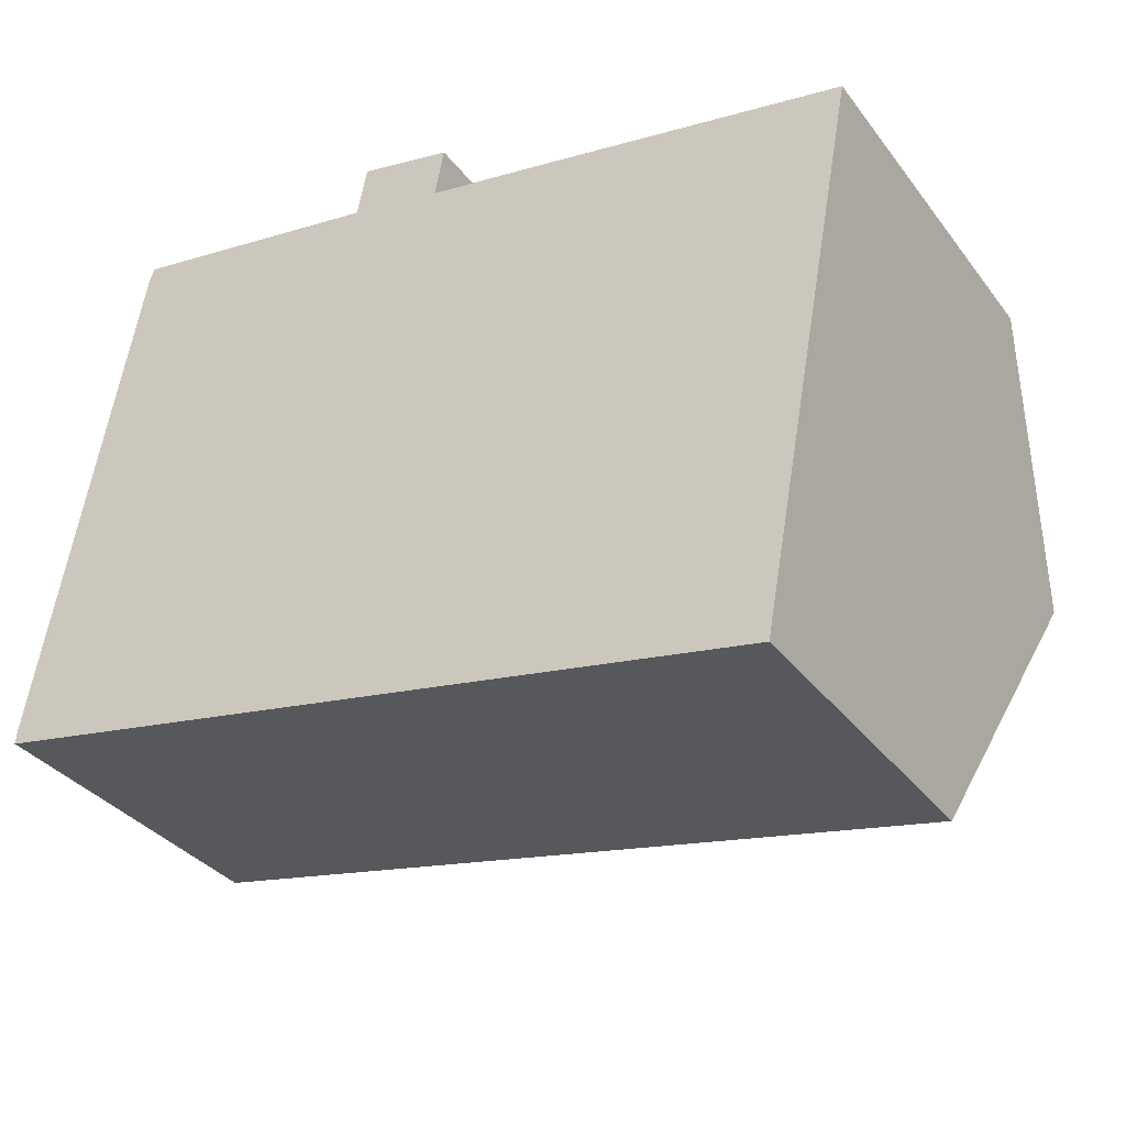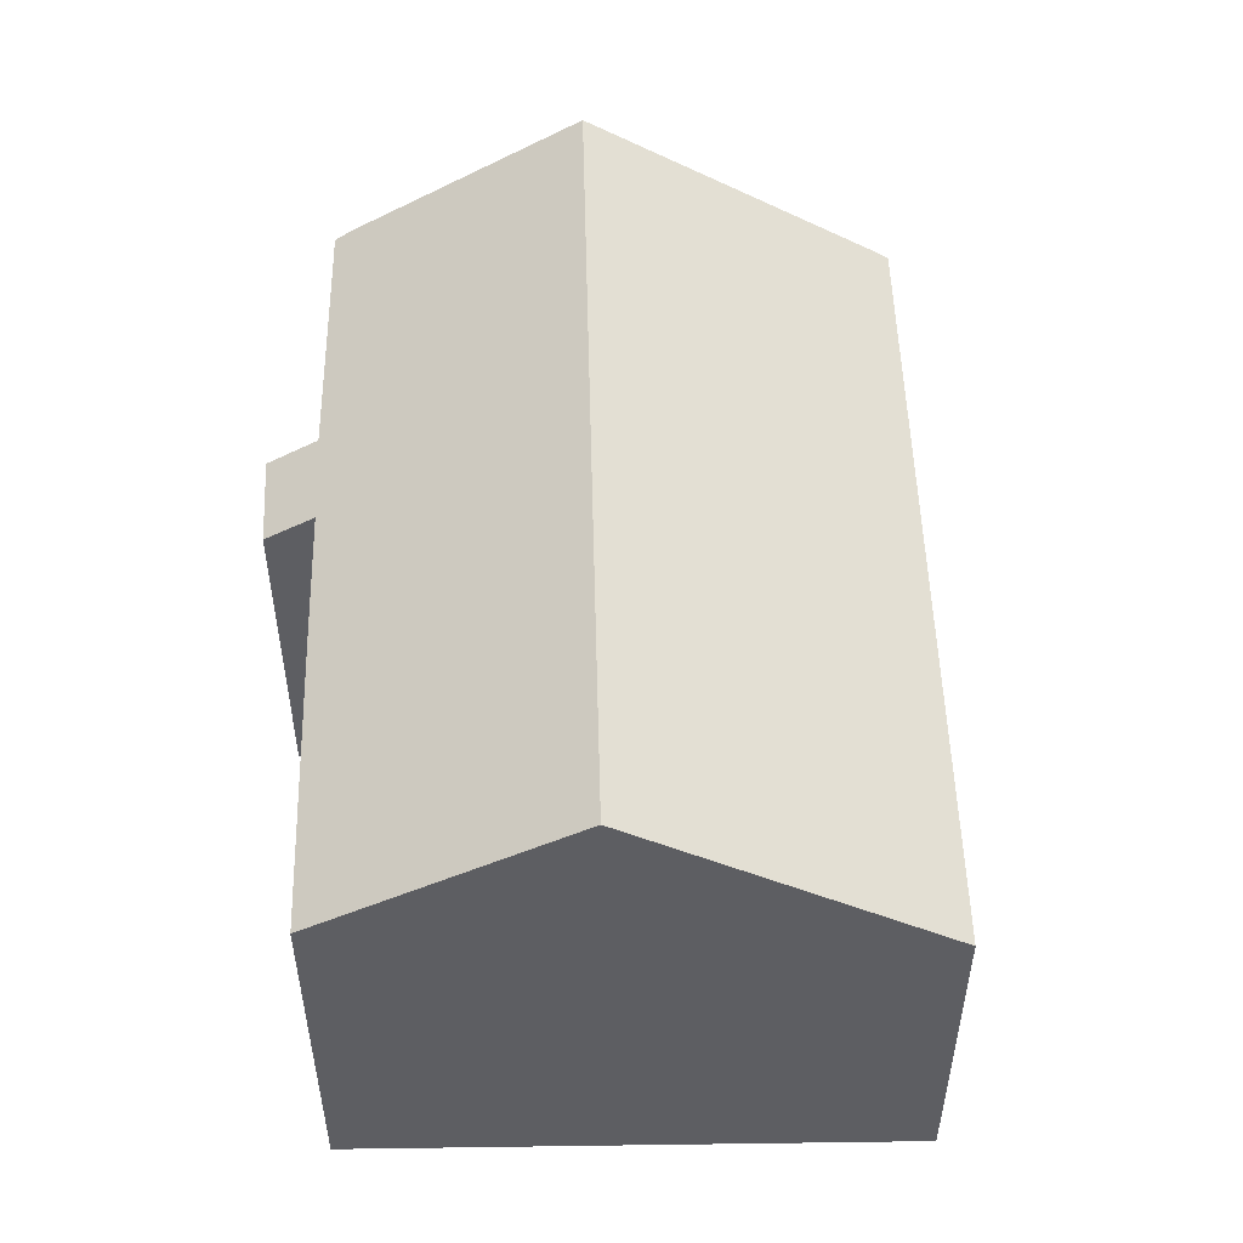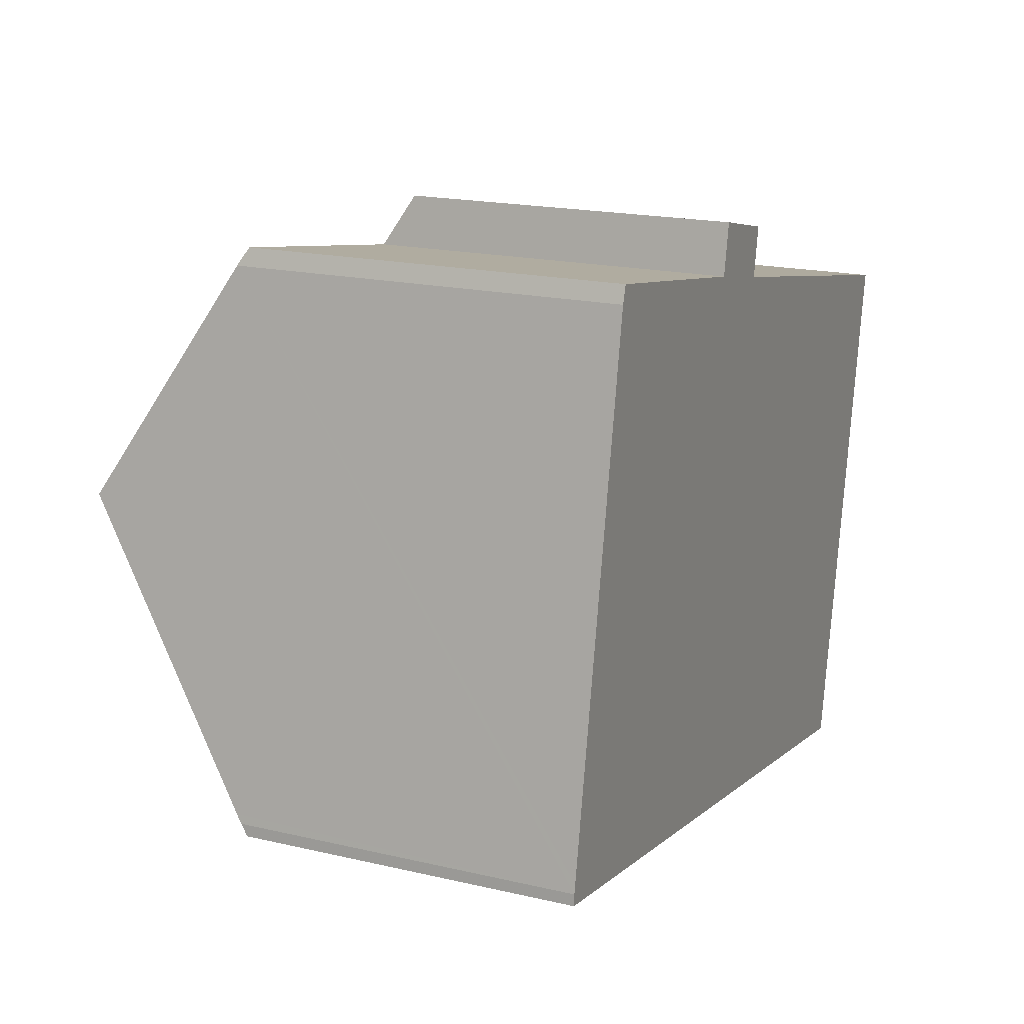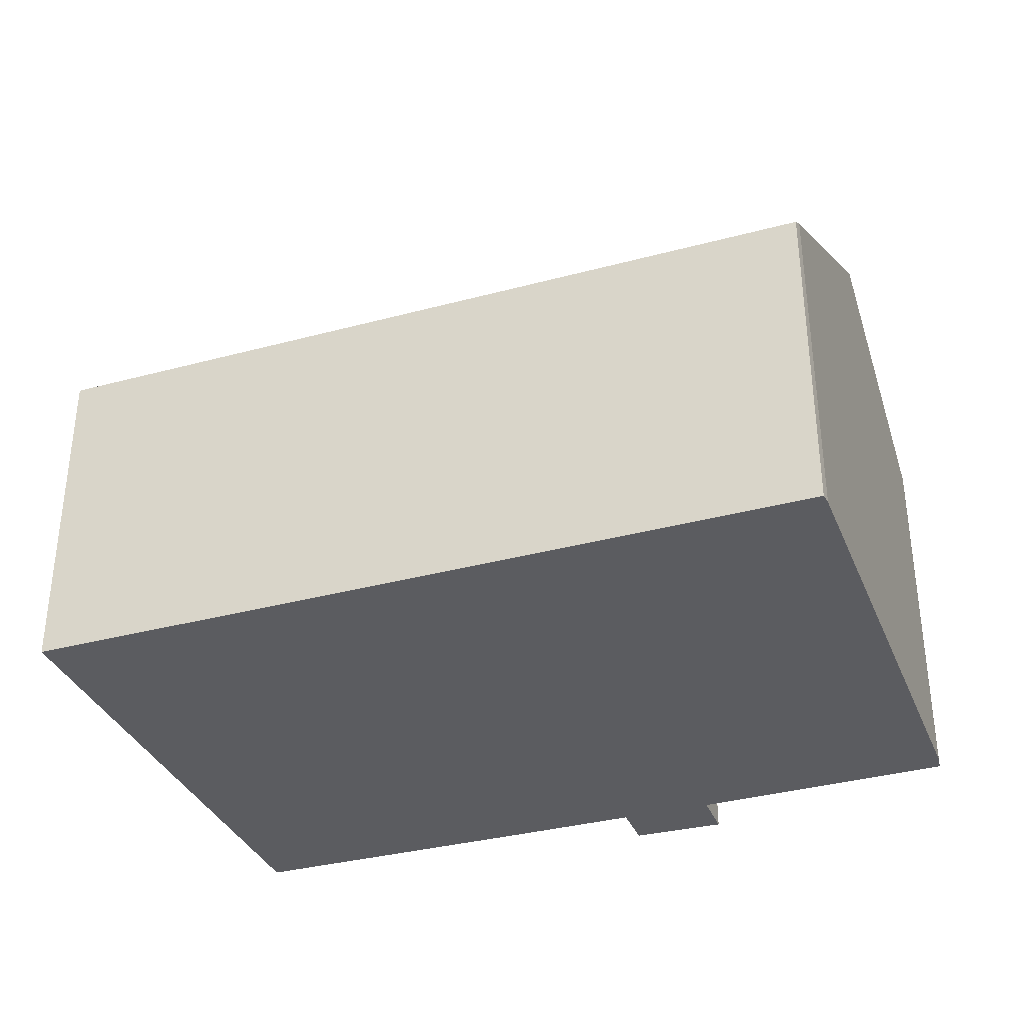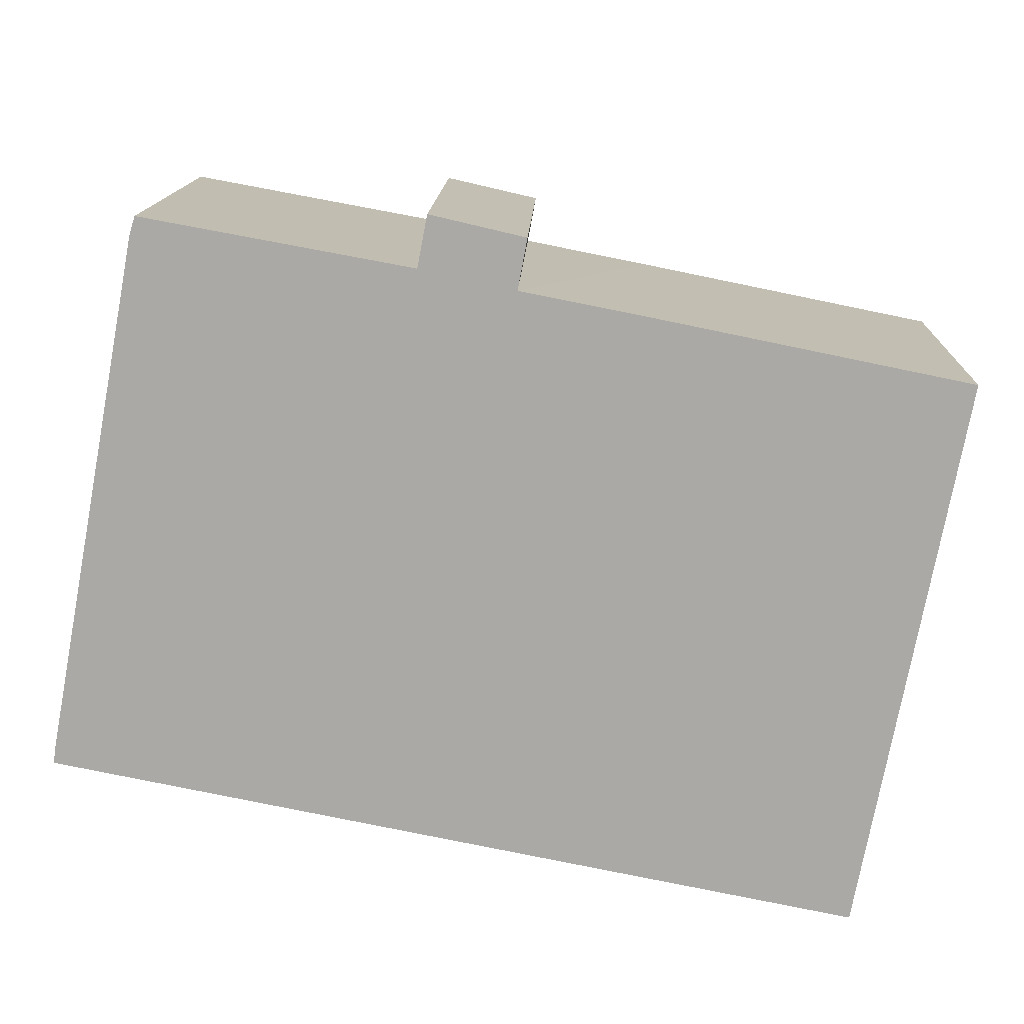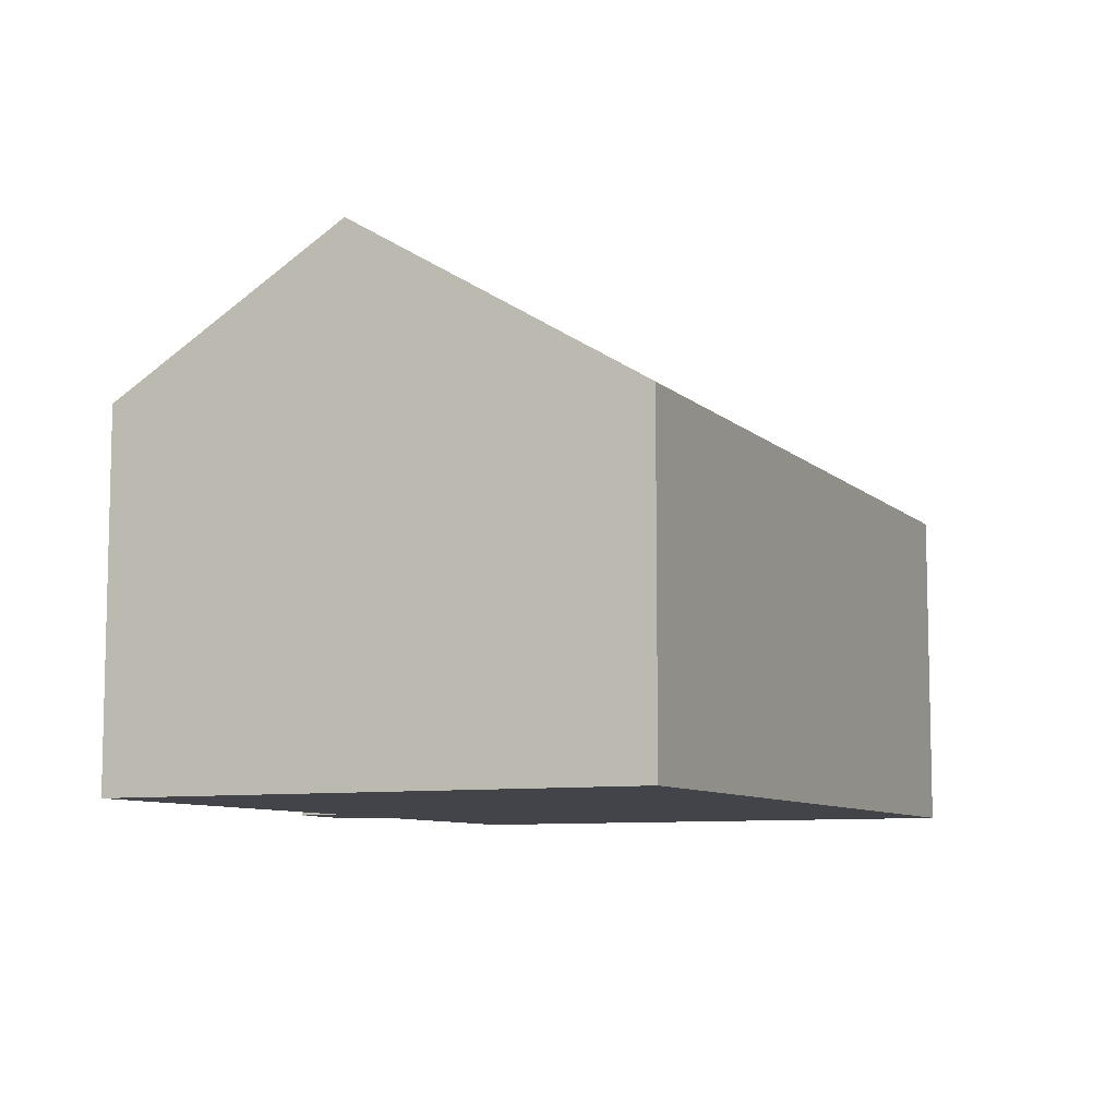
<metadata>
{"format":"obj","ext":"obj","renderer":"f3d","projection":"perspective","resolution":1024,"background":"white","views":[{"elev":-34.6,"azim":31.8,"up":"+Z"},{"elev":51.2,"azim":99.7,"up":"+Y"},{"elev":18.8,"azim":-66.1,"up":"+Z"},{"elev":-34.8,"azim":-149.1,"up":"+Y"},{"elev":14.2,"azim":1.9,"up":"+Z"},{"elev":-8.4,"azim":125.9,"up":"+Y"}]}
</metadata>
<code>
v  9.756 7.564 -1.901
v  19.14 11.66 3.227
v  17.89 7.579 -3.487
v  7.973 7.56 -1.554
v  0 7.545 4.62e-16
v  0.02 7.698 0.257
v  0.057 7.817 0.453
v  1.243 11.66 6.775
v  10.61 7.605 11.84
v  8.279 8.263 11.18
v  8.501 7.564 12.32
v  2.202 8.554 11.88
v  2.323 8.318 12.26
v  10.4 8.286 10.72
v  13.29 8.284 10.15
v  20.17 8.303 8.75
v  10.61 -7.249e-16 11.84
v  8.501 -7.546e-16 12.32
v  10.4 -6.562e-16 10.72
v  20.17 -5.358e-16 8.75
v  13.29 -6.213e-16 10.15
v  2.323 -7.508e-16 12.26
v  8.279 -6.843e-16 11.18
v  19.14 -1.976e-16 3.227
v  17.89 2.135e-16 -3.487
v  9.756 1.164e-16 -1.901
v  7.973 9.516e-17 -1.554
v  0 0 0
v  0.02 -1.574e-17 0.257
v  0.057 -2.774e-17 0.453
v  1.243 -4.148e-16 6.775
v  2.202 -7.276e-16 11.88
g defaultobject
f 1 2 3
f 2 1 4
f 2 4 5
f 2 5 6
f 2 6 7
f 2 7 8
f 9 10 11
f 10 12 13
f 12 10 8
f 8 10 2
f 2 10 14
f 14 10 9
f 2 14 15
f 2 15 16
f 11 17 9
f 17 11 18
f 19 15 14
f 15 19 16
f 16 19 20
f 20 19 21
f 22 10 13
f 10 22 23
f 9 19 14
f 19 9 17
f 20 2 16
f 2 20 3
f 3 20 24
f 3 24 25
f 25 1 3
f 1 25 26
f 1 26 4
f 4 26 5
f 5 26 27
f 5 27 28
f 5 29 6
f 29 5 28
f 29 7 6
f 7 29 8
f 8 29 12
f 12 29 30
f 12 30 31
f 12 31 32
f 32 13 12
f 13 32 22
f 23 11 10
f 11 23 18
f 27 29 28
f 29 27 30
f 30 27 31
f 31 27 26
f 31 26 25
f 31 25 24
f 31 24 32
f 32 24 20
f 32 20 22
f 22 20 19
f 22 19 23
f 19 20 21
f 19 18 23
f 18 19 17

</code>
